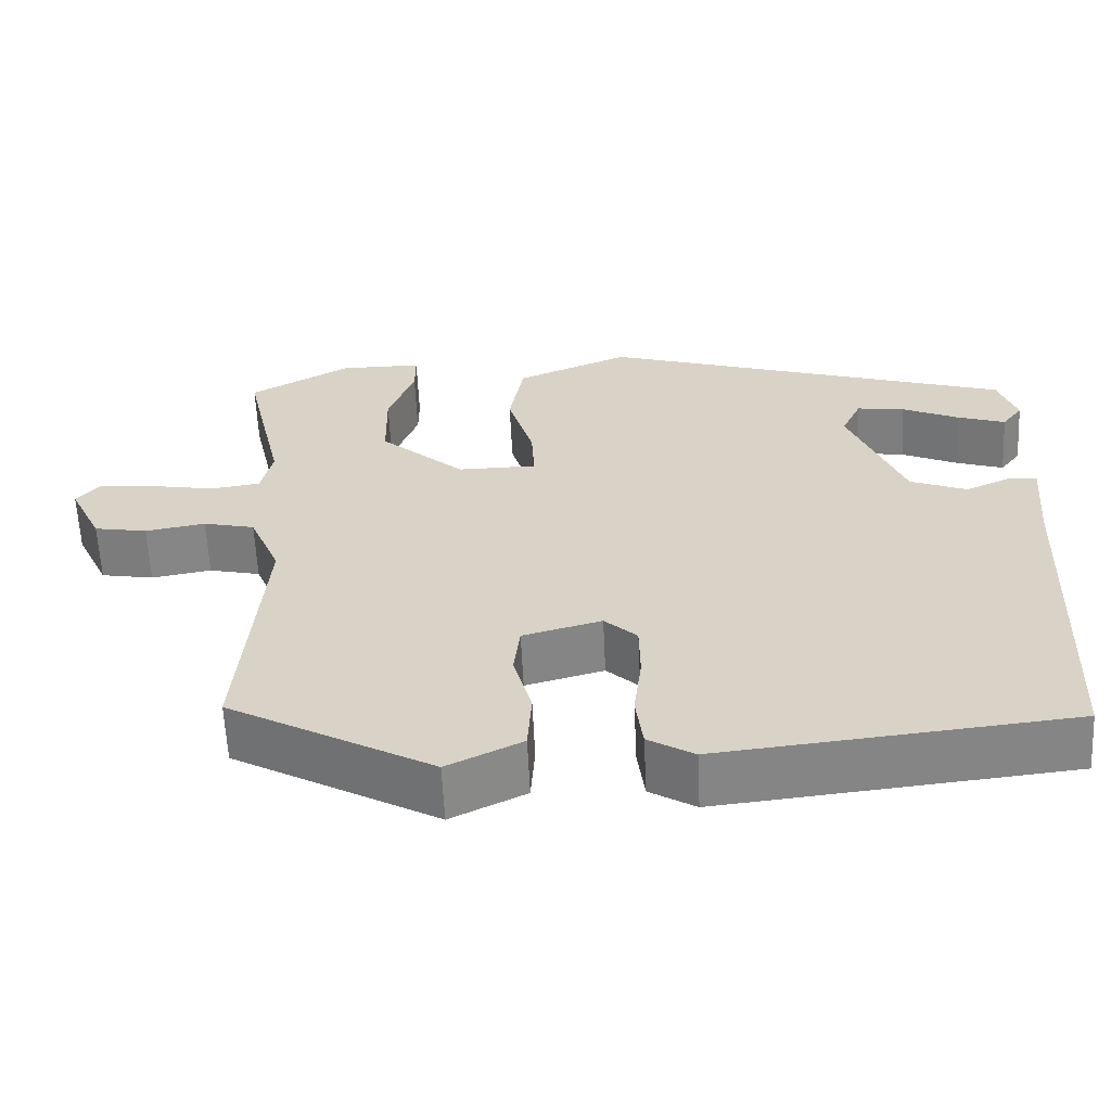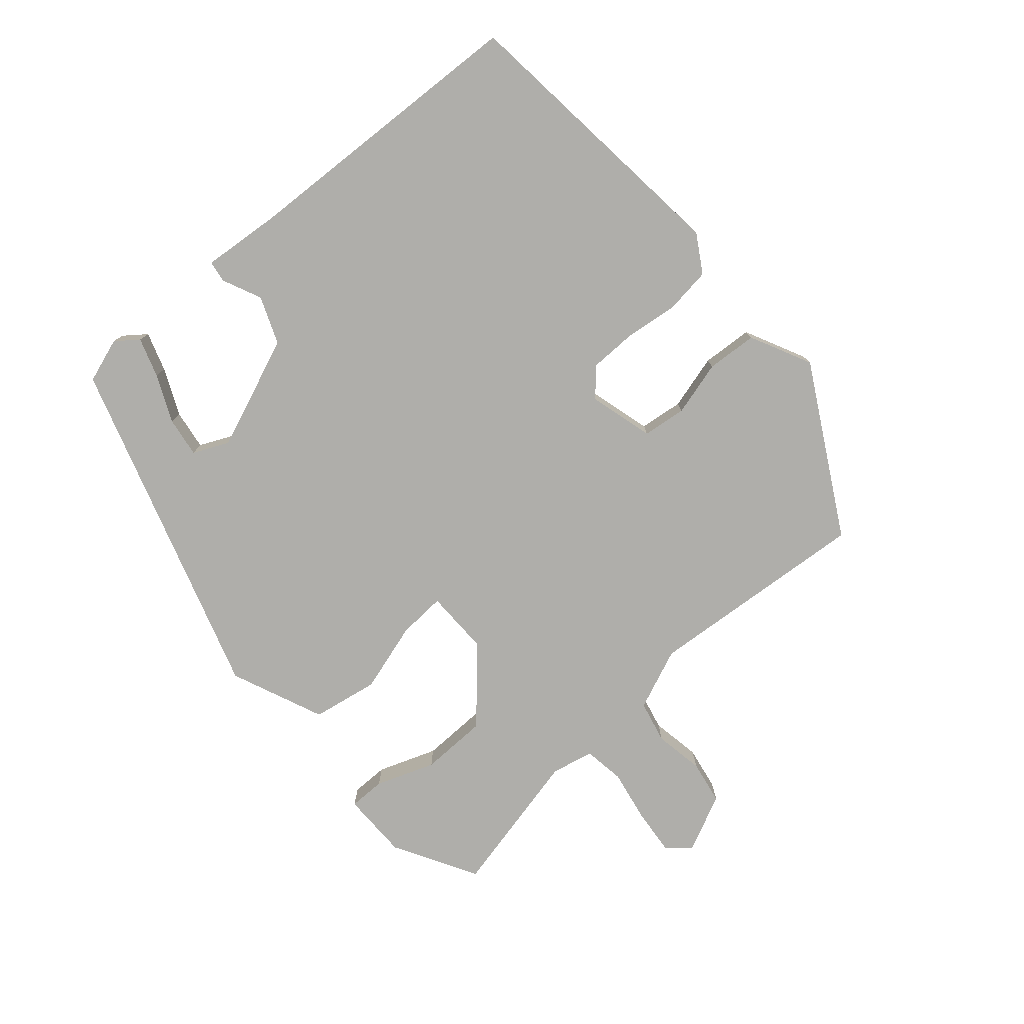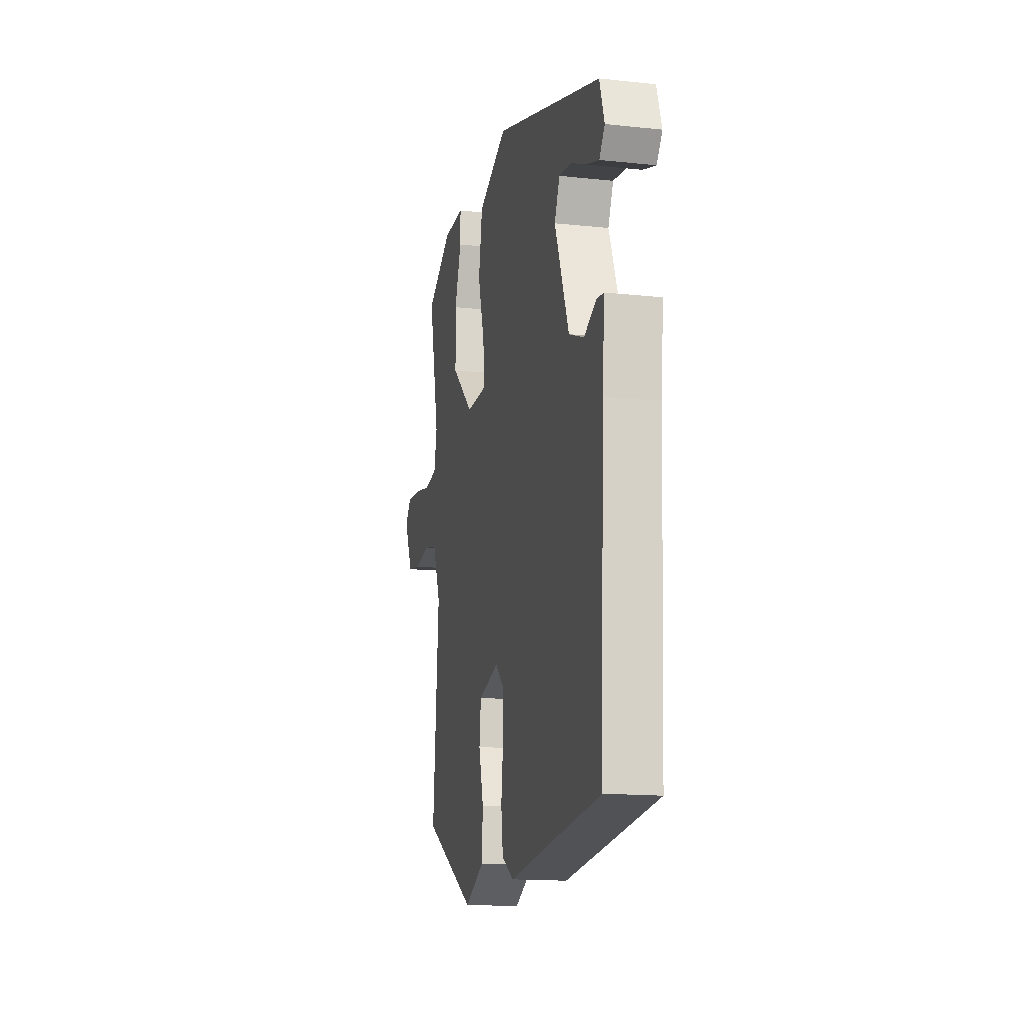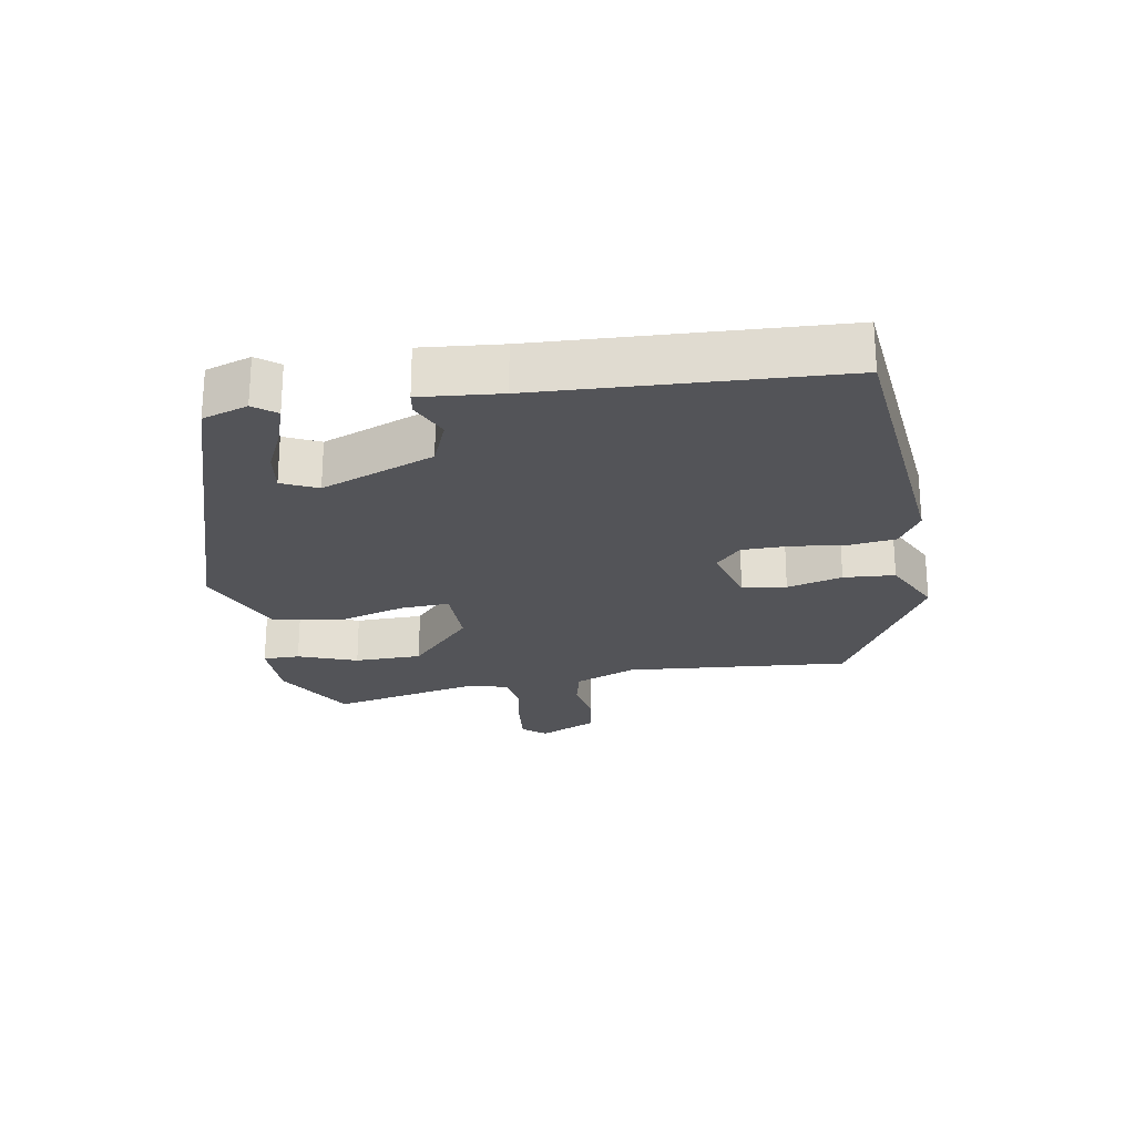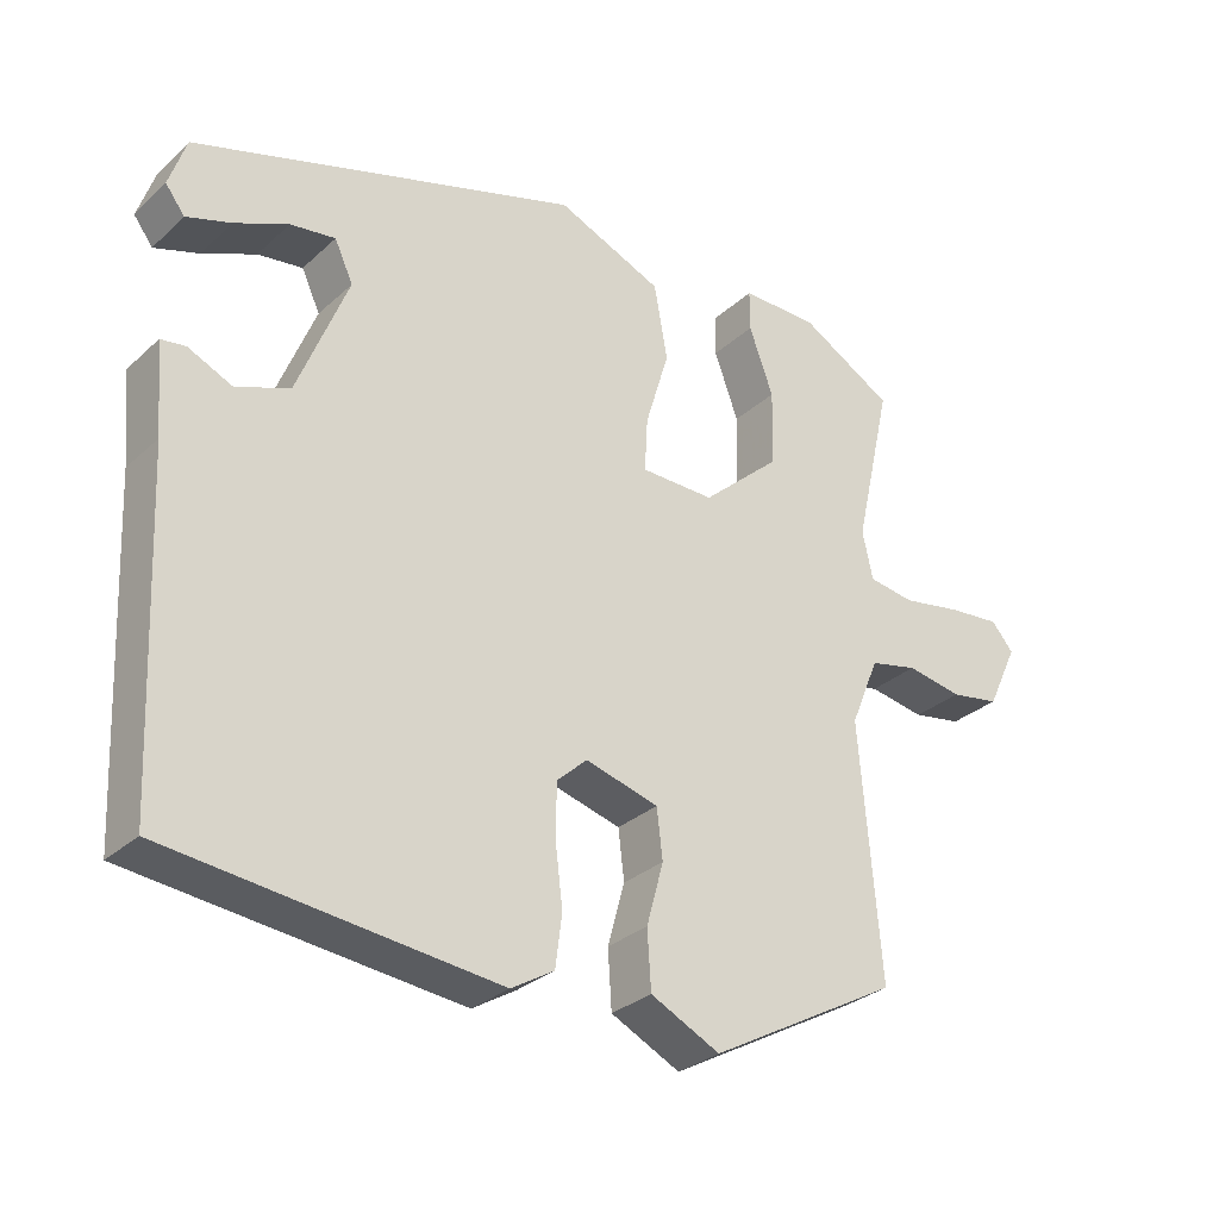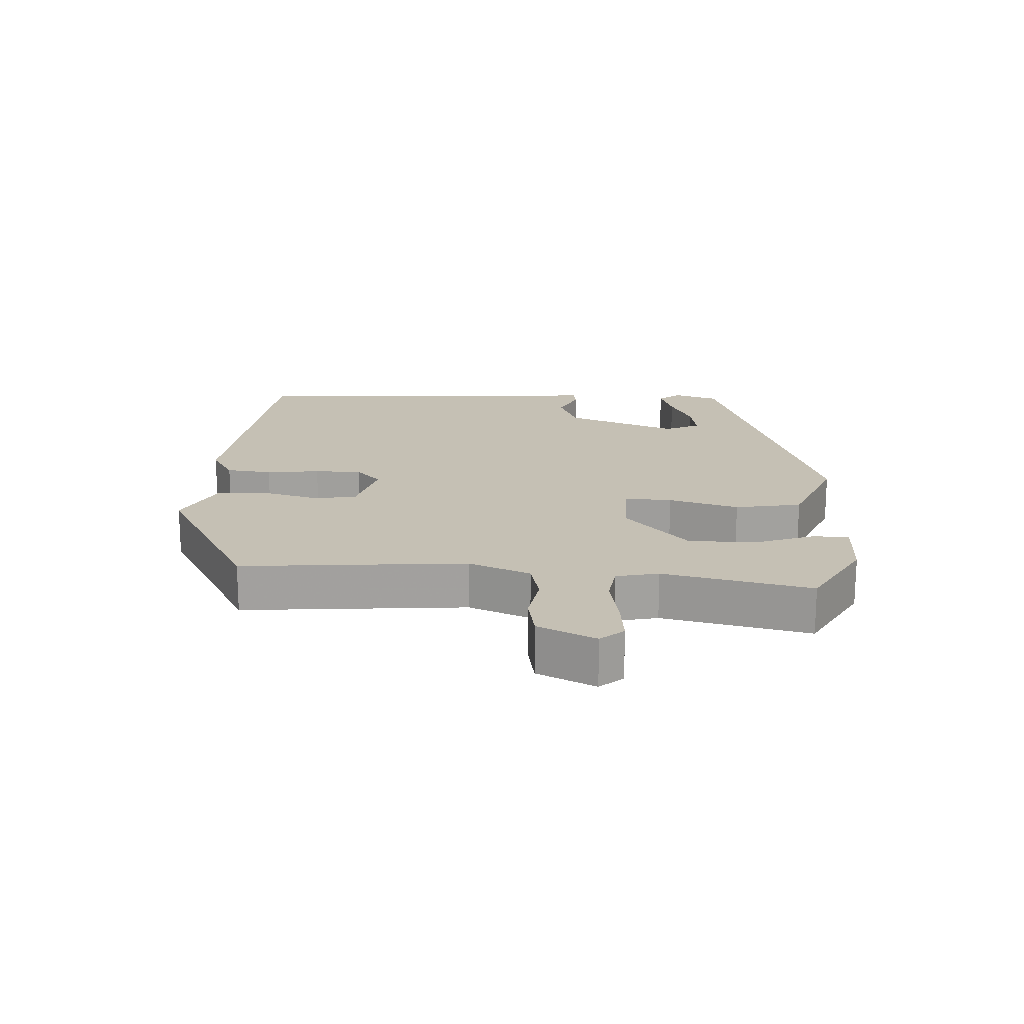
<metadata>
{"format":"obj","ext":"obj","renderer":"f3d","projection":"perspective","resolution":1024,"background":"white","views":[{"elev":-61.1,"azim":2.7,"up":"+Z"},{"elev":-77.6,"azim":131.0,"up":"+Y"},{"elev":-15.3,"azim":77.2,"up":"+Z"},{"elev":-23.6,"azim":99.6,"up":"+Y"},{"elev":-30.2,"azim":142.2,"up":"+Z"},{"elev":18.3,"azim":-87.2,"up":"+Y"}]}
</metadata>
<code>
v 0.497 0.07 -0.488
v 0.056 0.07 -0.534
v -0.002 0.07 -0.499
v -0.011 0.07 -0.429
v -0.001 0.07 -0.347
v -0.002 0.07 -0.275
v -0.043 0.07 -0.237
v -0.142 0.07 -0.264
v -0.15 0.07 -0.331
v -0.127 0.07 -0.415
v -0.132 0.07 -0.493
v -0.226 0.07 -0.539
v -0.483 0.07 -0.397
v -0.455 0.07 -0.054
v -0.494 0.07 0.04
v -0.559 0.07 0.055
v -0.635 0.07 0.042
v -0.702 0.07 0.054
v -0.744 0.07 0.142
v -0.714 0.07 0.177
v -0.643 0.07 0.17
v -0.562 0.07 0.155
v -0.499 0.07 0.164
v -0.485 0.07 0.229
v -0.536 0.07 0.454
v -0.409 0.07 0.526
v -0.305 0.07 0.526
v -0.305 0.07 0.47
v -0.338 0.07 0.38
v -0.336 0.07 0.277
v -0.229 0.07 0.181
v -0.129 0.07 0.182
v -0.133 0.07 0.255
v -0.165 0.07 0.362
v -0.147 0.07 0.464
v -0.004 0.07 0.524
v 0.517 0.07 0.358
v 0.54 0.07 0.289
v 0.514 0.07 0.255
v 0.454 0.07 0.275
v 0.382 0.07 0.308
v 0.321 0.07 0.317
v 0.296 0.07 0.263
v 0.364 0.07 0.091
v 0.436 0.07 0.062
v 0.496 0.07 0.089
v 0.529 0.07 0.084
v 0.518 0.07 -0.038
v 0.497 0 -0.488
v 0.056 0 -0.534
v -0.002 0 -0.499
v -0.011 0 -0.429
v -0.001 0 -0.347
v -0.002 0 -0.275
v -0.043 0 -0.237
v -0.142 0 -0.264
v -0.15 0 -0.331
v -0.127 0 -0.415
v -0.132 0 -0.493
v -0.226 0 -0.539
v -0.483 0 -0.397
v -0.455 0 -0.054
v -0.494 0 0.04
v -0.559 0 0.055
v -0.635 0 0.042
v -0.702 0 0.054
v -0.744 0 0.142
v -0.714 0 0.177
v -0.643 0 0.17
v -0.562 0 0.155
v -0.499 0 0.164
v -0.485 0 0.229
v -0.536 0 0.454
v -0.409 0 0.526
v -0.305 0 0.526
v -0.305 0 0.47
v -0.338 0 0.38
v -0.336 0 0.277
v -0.229 0 0.181
v -0.129 0 0.182
v -0.133 0 0.255
v -0.165 0 0.362
v -0.147 0 0.464
v -0.004 0 0.524
v 0.517 0 0.358
v 0.54 0 0.289
v 0.514 0 0.255
v 0.454 0 0.275
v 0.382 0 0.308
v 0.321 0 0.317
v 0.296 0 0.263
v 0.364 0 0.091
v 0.436 0 0.062
v 0.496 0 0.089
v 0.529 0 0.084
v 0.518 0 -0.038
f 45 46 47 48
f 44 45 48 1
f 43 44 1 2
f 38 39 40 41
f 38 41 42
f 37 38 42
f 36 37 42
f 33 34 35 36
f 32 33 36 42
f 26 27 28 29
f 24 25 26 29
f 23 24 29 30
f 19 20 21 22
f 17 18 19 22
f 16 17 22 23
f 15 16 23 30
f 11 12 13 14
f 9 10 11 14
f 8 9 14 15
f 7 8 15 30
f 2 3 4 5
f 43 2 5 6
f 32 42 43 6
f 31 32 6 7
f 7 30 31
f 96 95 94 93
f 49 96 93 92
f 50 49 92 91
f 89 88 87 86
f 90 89 86
f 90 86 85
f 90 85 84
f 84 83 82 81
f 90 84 81 80
f 77 76 75 74
f 77 74 73 72
f 78 77 72 71
f 70 69 68 67
f 70 67 66 65
f 71 70 65 64
f 78 71 64 63
f 62 61 60 59
f 62 59 58 57
f 63 62 57 56
f 78 63 56 55
f 53 52 51 50
f 54 53 50 91
f 54 91 90 80
f 55 54 80 79
f 79 78 55
f 1 49 50 2
f 2 50 51 3
f 3 51 52 4
f 4 52 53 5
f 5 53 54 6
f 6 54 55 7
f 7 55 56 8
f 8 56 57 9
f 9 57 58 10
f 10 58 59 11
f 11 59 60 12
f 12 60 61 13
f 13 61 62 14
f 14 62 63 15
f 15 63 64 16
f 16 64 65 17
f 17 65 66 18
f 18 66 67 19
f 19 67 68 20
f 20 68 69 21
f 21 69 70 22
f 22 70 71 23
f 23 71 72 24
f 24 72 73 25
f 25 73 74 26
f 26 74 75 27
f 27 75 76 28
f 28 76 77 29
f 29 77 78 30
f 30 78 79 31
f 31 79 80 32
f 32 80 81 33
f 33 81 82 34
f 34 82 83 35
f 35 83 84 36
f 36 84 85 37
f 37 85 86 38
f 38 86 87 39
f 39 87 88 40
f 40 88 89 41
f 41 89 90 42
f 42 90 91 43
f 43 91 92 44
f 44 92 93 45
f 45 93 94 46
f 46 94 95 47
f 47 95 96 48
f 48 96 49 1

</code>
